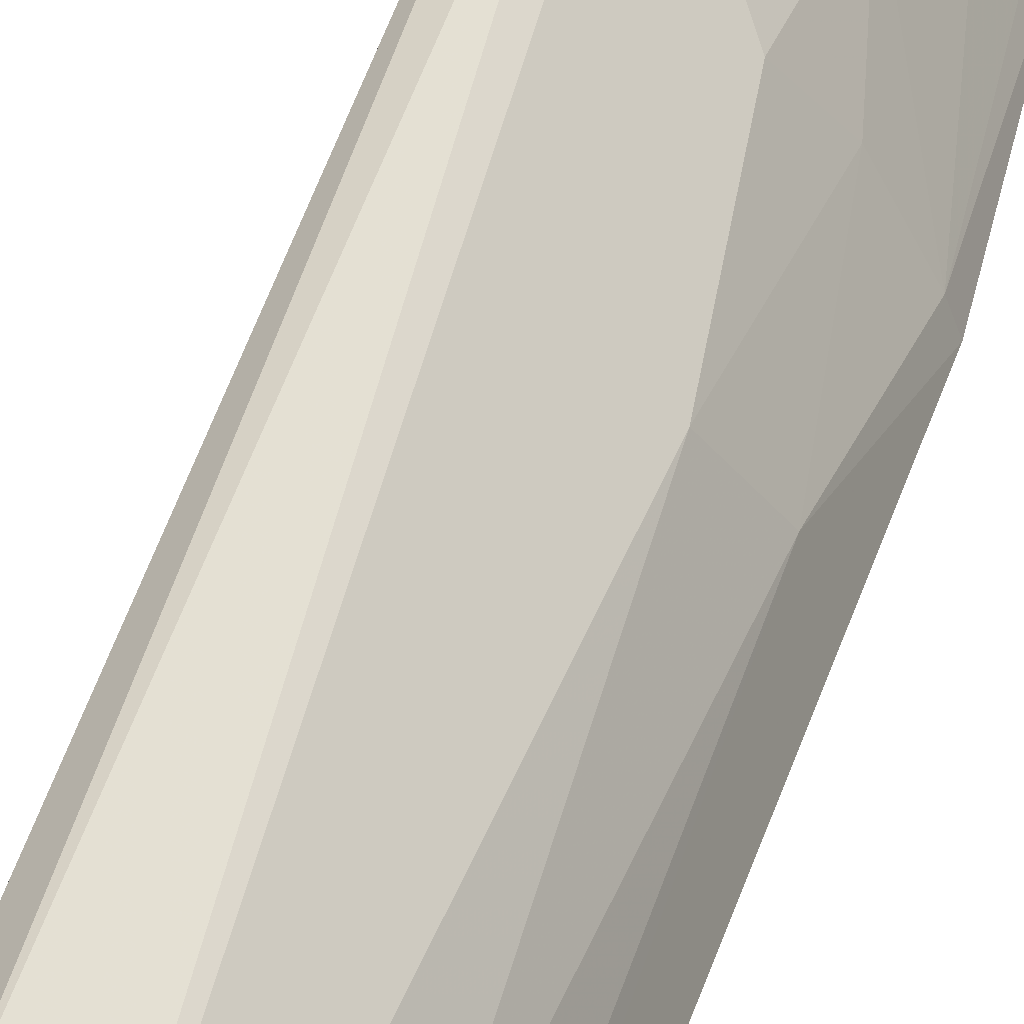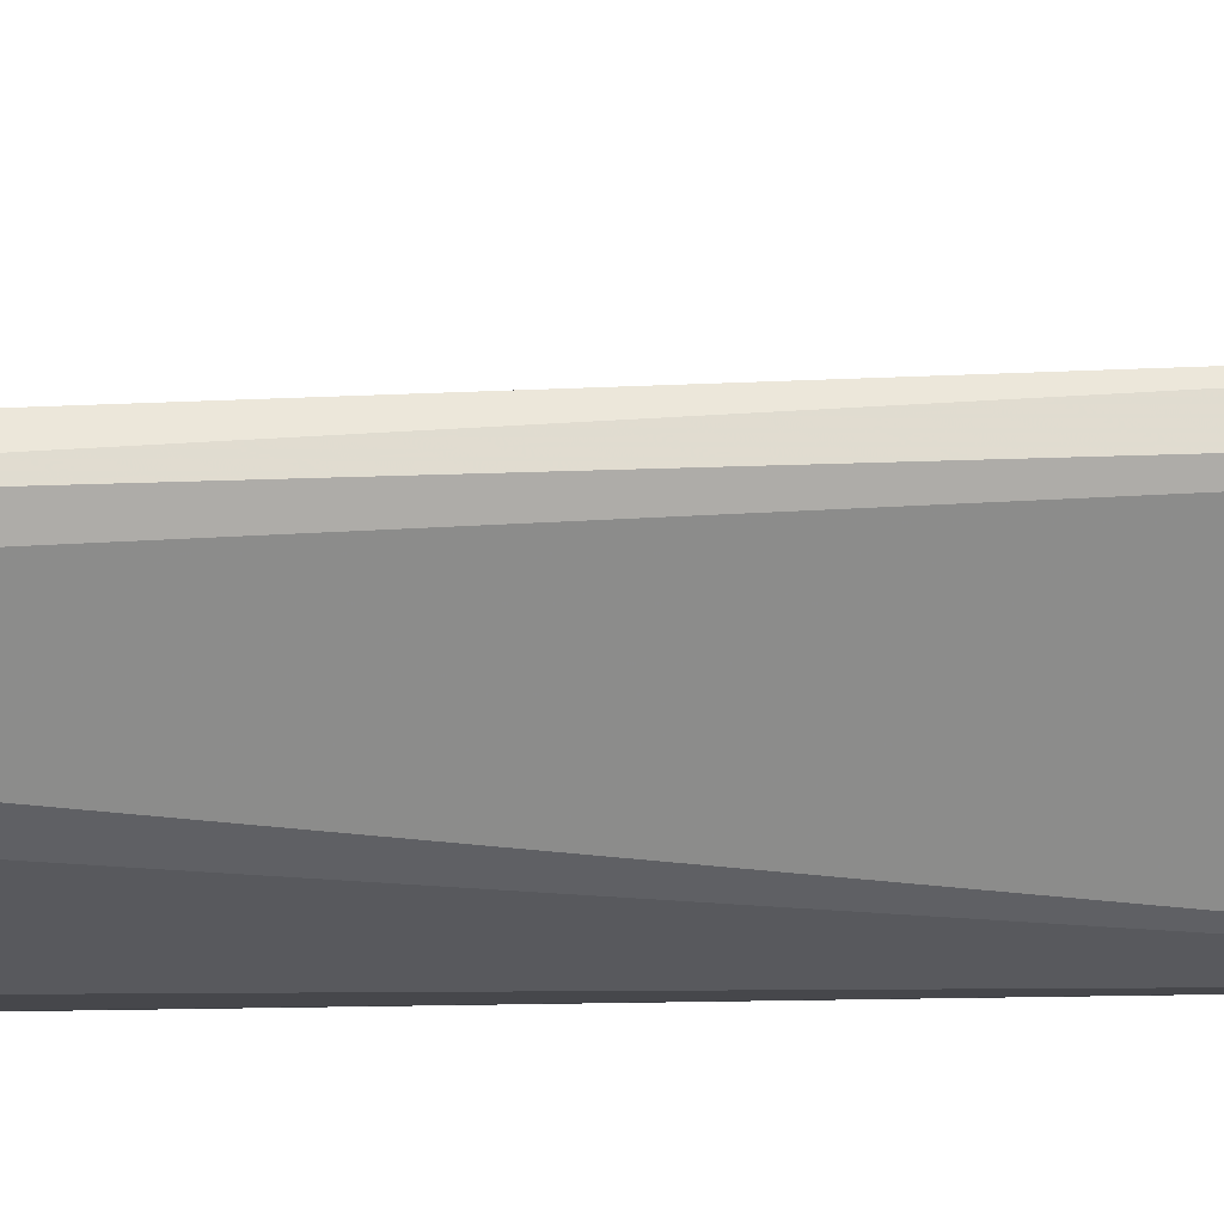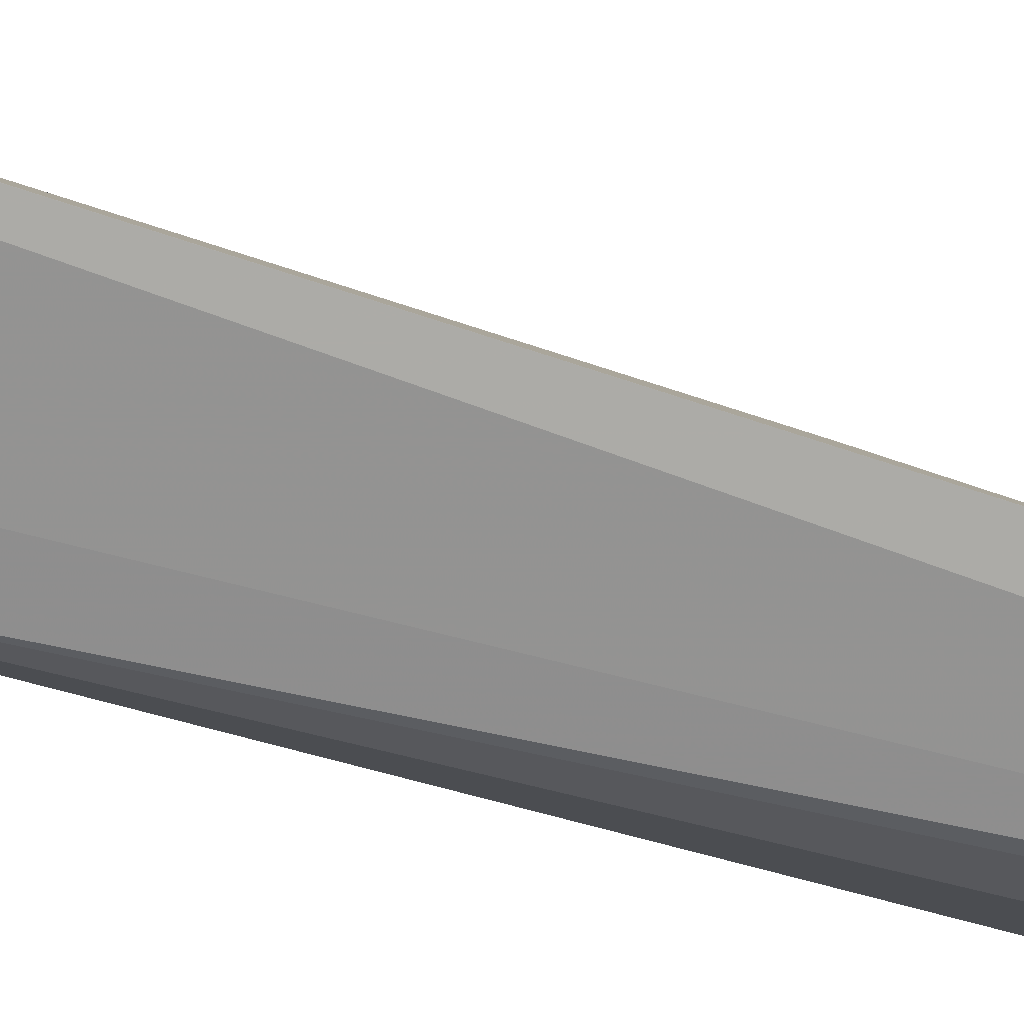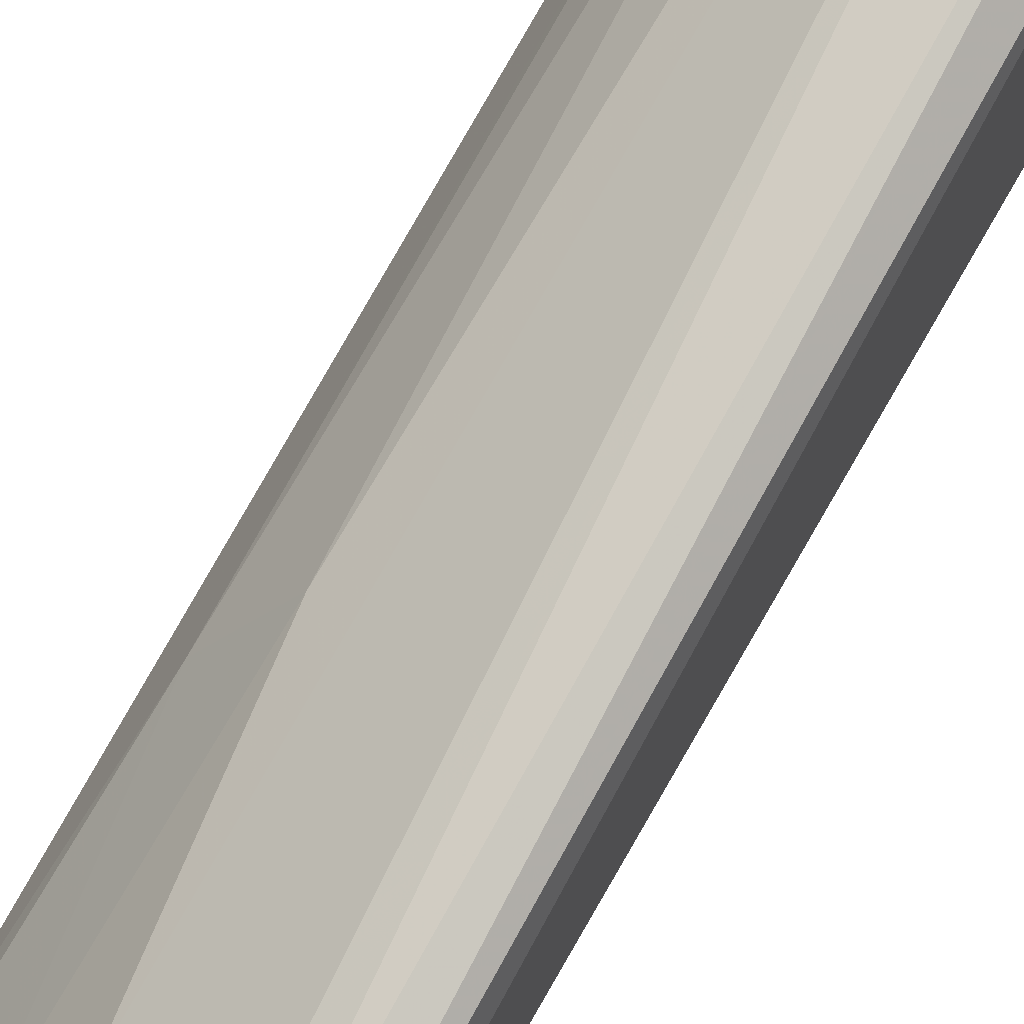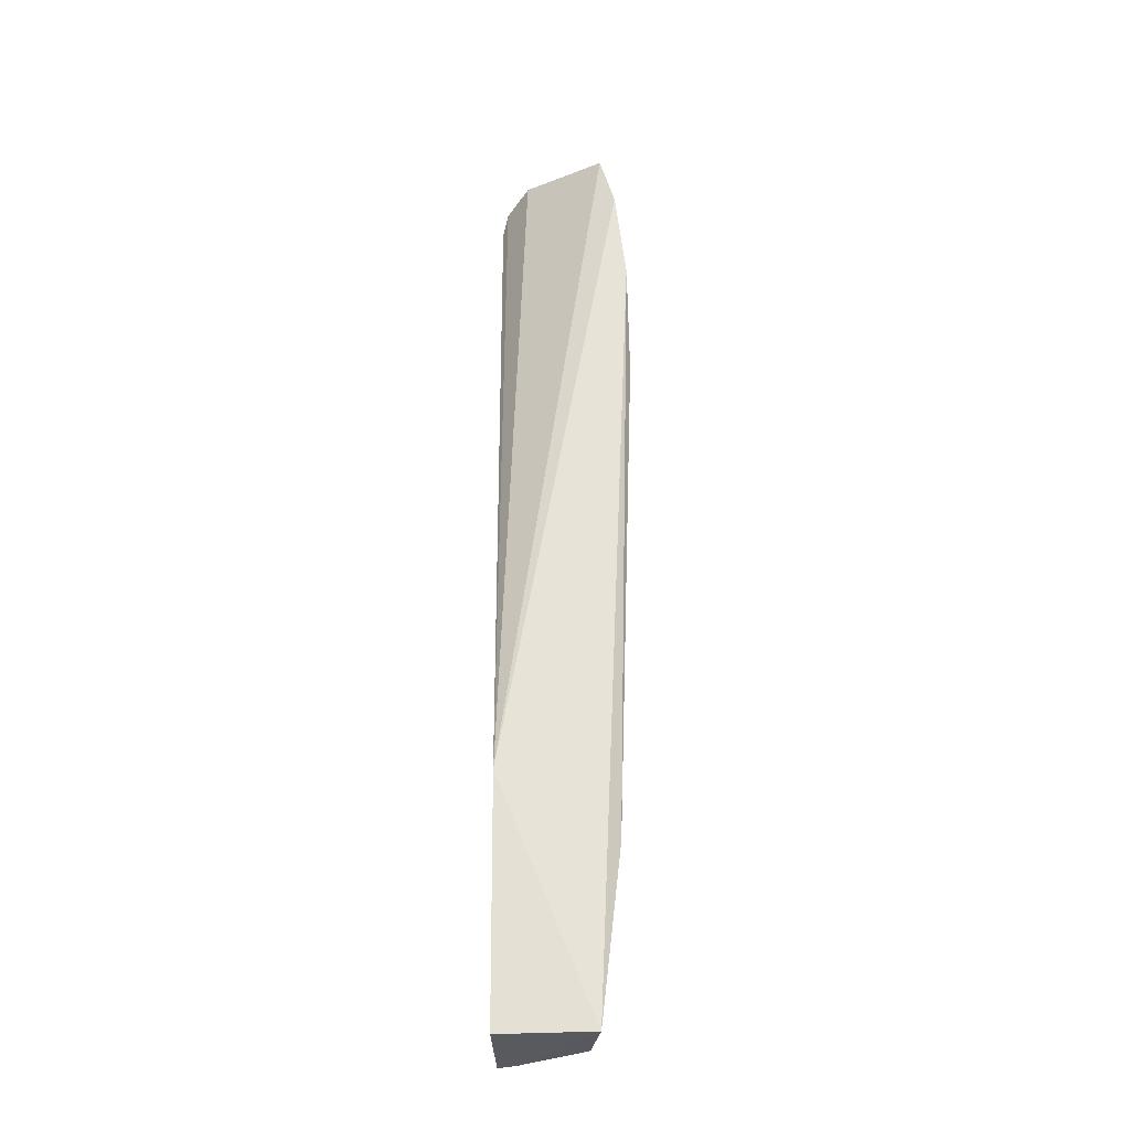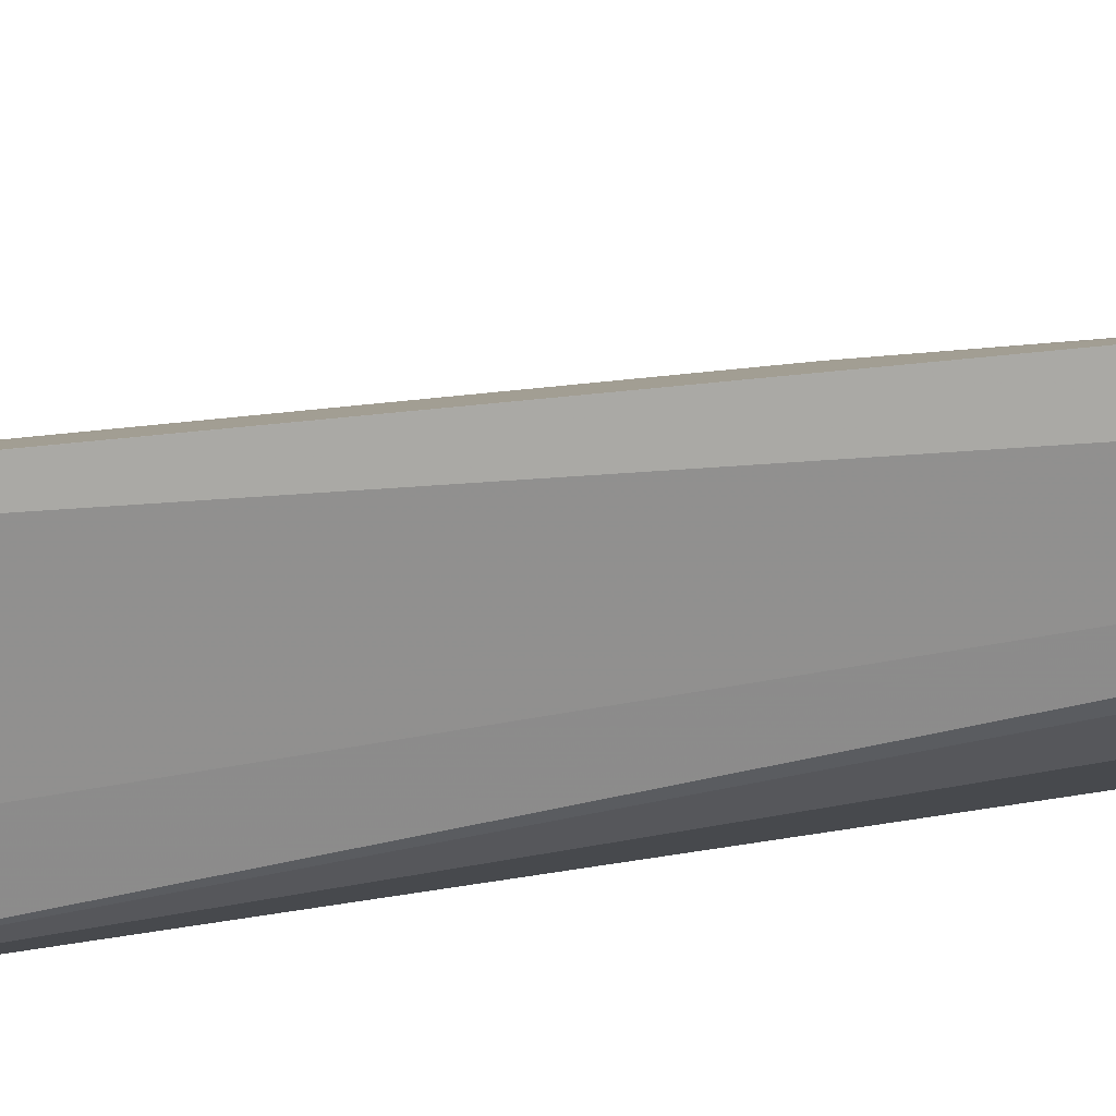
<metadata>
{"format":"obj","ext":"obj","renderer":"f3d","projection":"perspective","resolution":1024,"background":"white","views":[{"elev":38.6,"azim":-162.4,"up":"+Y"},{"elev":29.8,"azim":84.8,"up":"+Y"},{"elev":-69.4,"azim":-106.7,"up":"+Y"},{"elev":77.1,"azim":31.3,"up":"+Y"},{"elev":-32.2,"azim":94.6,"up":"+Z"},{"elev":-68.5,"azim":-82.4,"up":"+Y"}]}
</metadata>
<code>
v -0.2524 -0.01808 0.2471
v -0.2204 -0.0109 -0.5
v -0.2052 -0.0109 -0.308
v -0.1824 0.08577 0.2178
v -0.2651 0.05429 -0.4988
v -0.2204 0.06486 -0.5
v -0.2232 0.00681 0.2729
v -0.2987 -0.0147 -0.4988
v -0.2489 0.05095 0.00572
v -0.2051 0.09508 0.05302
v -0.2462 -0.0133 0.2642
v -0.1847 0.07344 0.2635
v -0.2945 -0.0008295 -0.4988
v -0.2822 -0.01513 0.02149
v -0.2241 0.08039 -0.3592
v -0.2127 0.08887 0.05188
v -0.2341 0.03613 0.1861
v -0.2184 0.03565 0.261
v -0.2783 0.02501 -0.2944
v -0.2946 -0.0008093 -0.4962
v -0.1894 0.09436 0.1438
v -0.2651 0.05433 -0.4962
v -0.234 0.0105 0.2616
v -0.2622 -0.005755 0.1558
v -0.2478 0.04008 0.08096
v -0.2035 0.06614 0.2163
v -0.2777 0.009558 -0.06924
v -0.2988 -0.01468 -0.4962
v -0.2036 0.08074 0.1557
v -0.2624 0.03979 -0.0844
v -0.2464 0.009042 0.2012
v -0.2666 -0.01527 0.1568
v -0.2787 -0.005052 0.02106
v -0.1913 0.06846 0.2617
v -0.2331 0.05043 0.1261
v -0.2463 -0.006177 0.2458
v -0.2622 0.009386 0.09602
v -0.2627 0.02482 0.02098
v -0.1915 0.07852 0.2164
f 1 2 3
f 6 3 2
f 6 4 3
f 8 2 1
f 8 6 2
f 11 1 3
f 11 3 7
f 12 7 3
f 12 3 4
f 13 5 6
f 13 6 8
f 14 8 1
f 15 6 5
f 18 7 12
f 20 13 8
f 21 15 10
f 21 4 6
f 21 6 15
f 22 16 10
f 22 9 16
f 22 20 19
f 22 5 13
f 22 13 20
f 22 15 5
f 22 10 15
f 23 18 17
f 23 11 7
f 23 7 18
f 25 16 9
f 25 24 17
f 26 17 18
f 27 19 20
f 28 20 8
f 28 8 14
f 28 27 20
f 28 14 27
f 29 21 10
f 29 10 16
f 29 17 26
f 29 4 21
f 30 22 19
f 30 9 22
f 30 19 27
f 31 23 17
f 31 24 1
f 31 17 24
f 32 14 1
f 32 1 24
f 33 32 24
f 33 14 32
f 33 27 14
f 34 26 18
f 34 18 12
f 34 29 26
f 34 12 4
f 35 25 17
f 35 17 29
f 35 29 16
f 35 16 25
f 36 31 1
f 36 23 31
f 36 1 11
f 36 11 23
f 37 33 24
f 37 24 25
f 37 25 33
f 38 33 25
f 38 25 9
f 38 9 30
f 38 30 27
f 38 27 33
f 39 34 4
f 39 4 29
f 39 29 34

</code>
